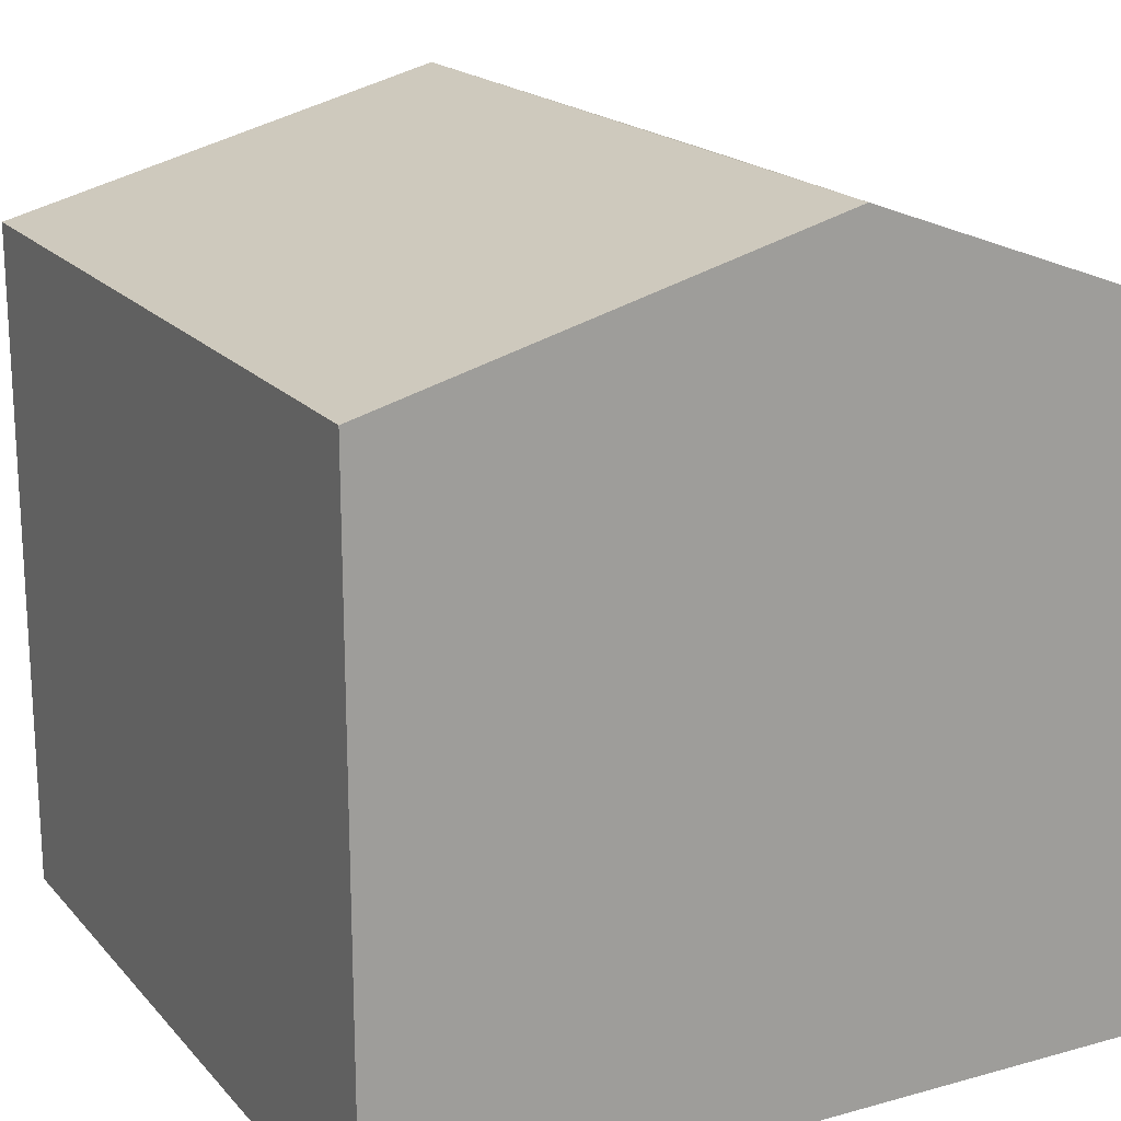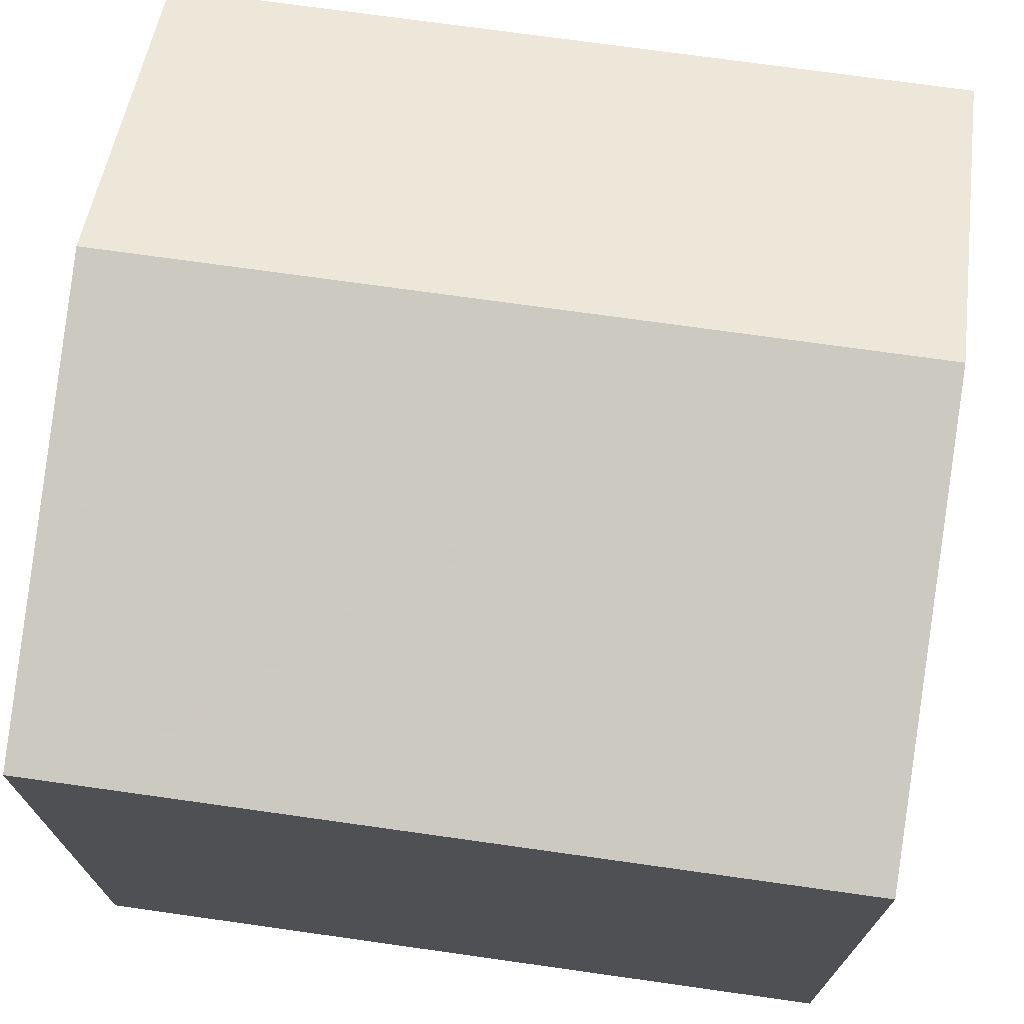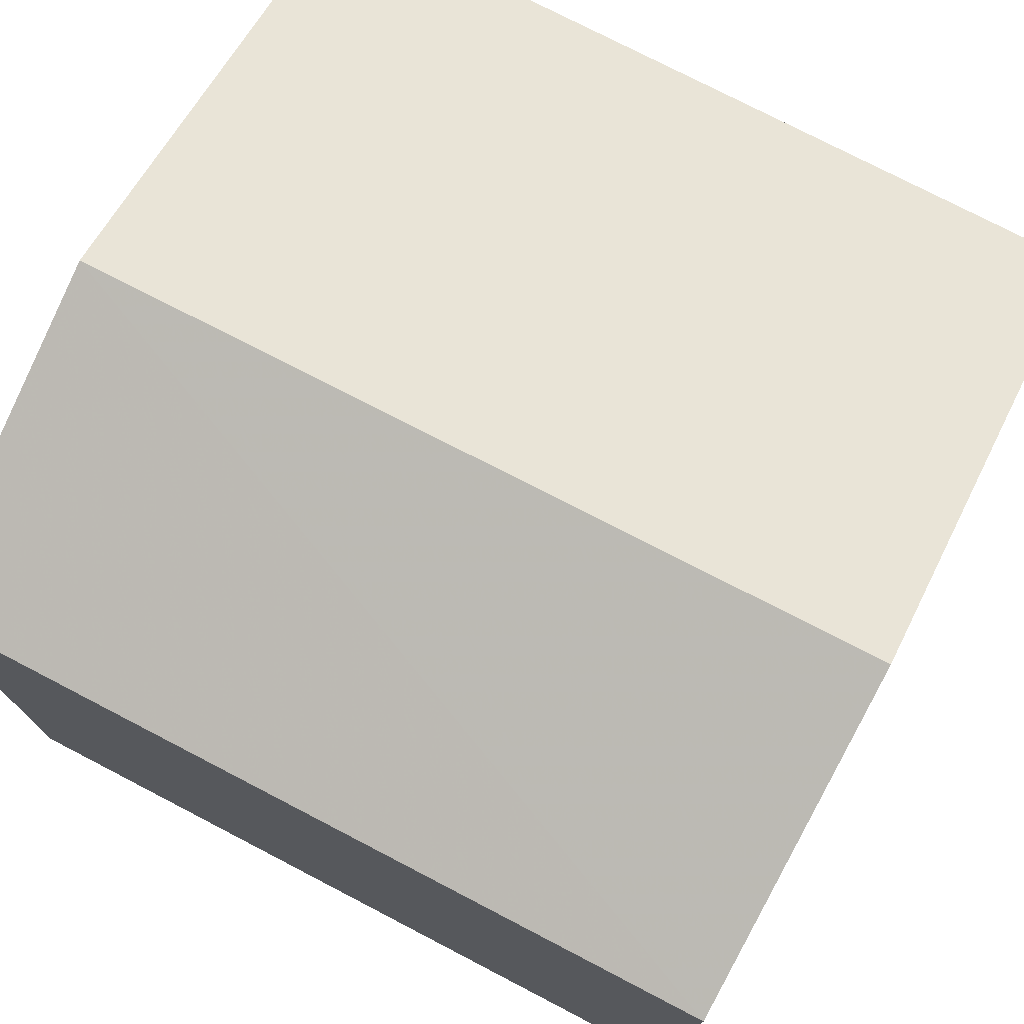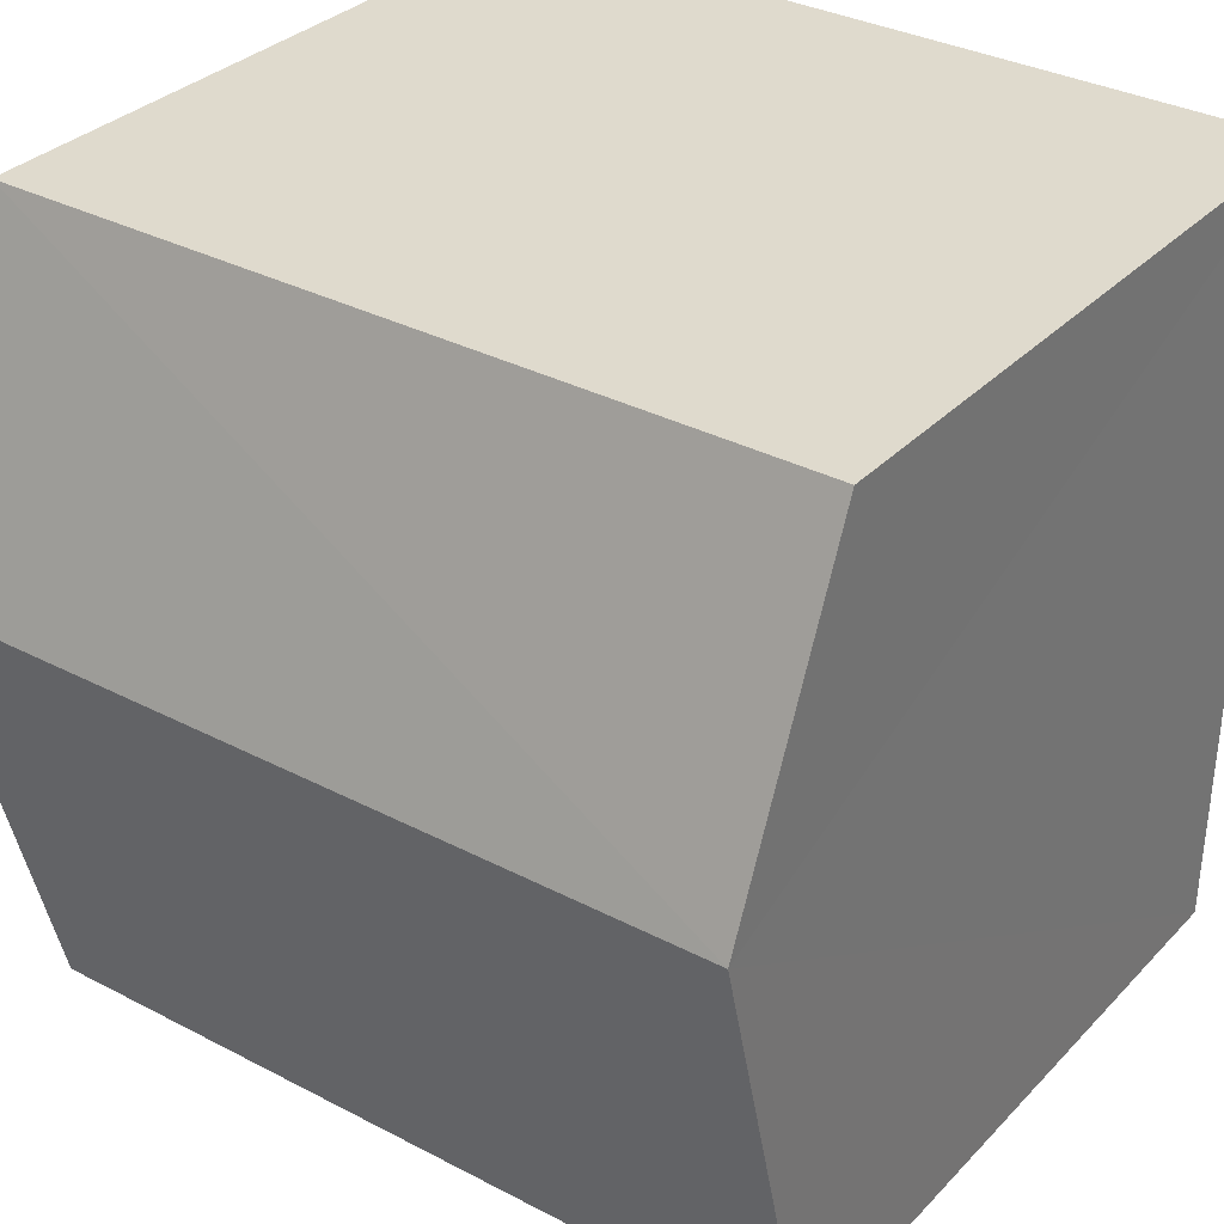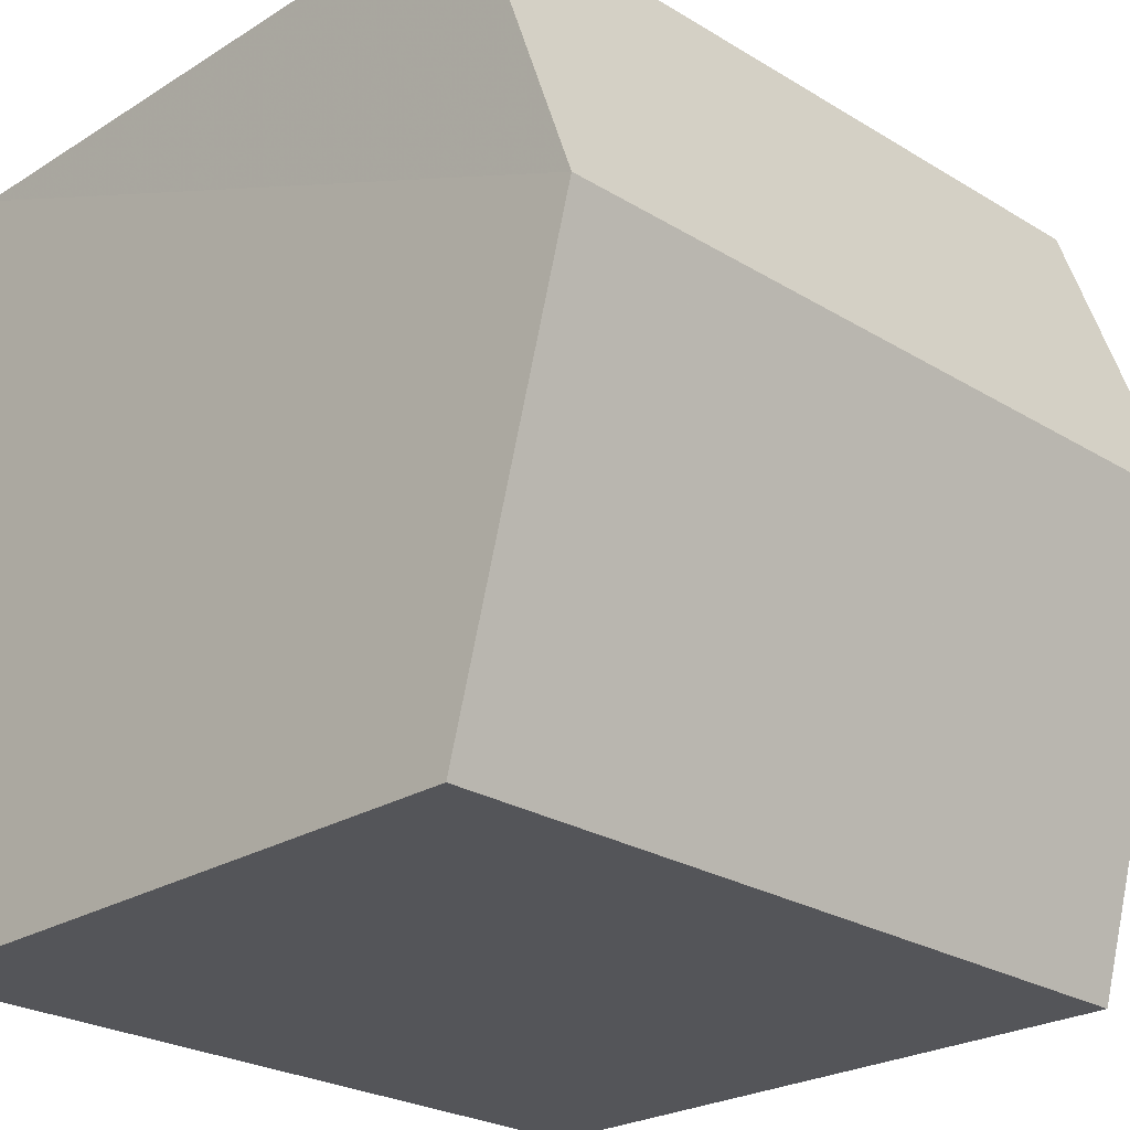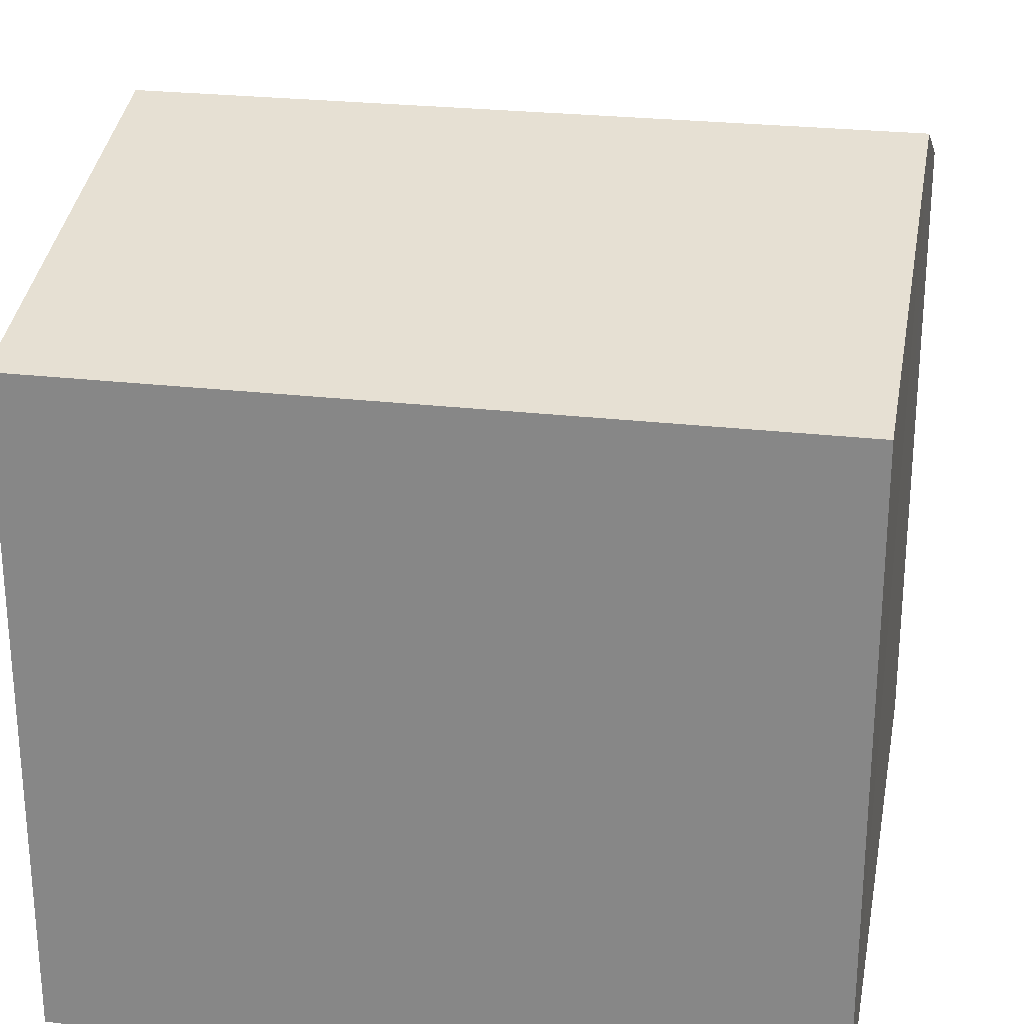
<metadata>
{"format":"obj","ext":"obj","renderer":"f3d","projection":"perspective","resolution":1024,"background":"white","views":[{"elev":18.9,"azim":61.2,"up":"+Z"},{"elev":71.9,"azim":7.2,"up":"+Z"},{"elev":75.5,"azim":-153.2,"up":"+Z"},{"elev":32.0,"azim":35.7,"up":"+Y"},{"elev":-24.4,"azim":-44.2,"up":"+Y"},{"elev":25.4,"azim":9.9,"up":"+Z"}]}
</metadata>
<code>
v -3.73e+05 -1.041e+05 28.79
v -3.73e+05 -1.041e+05 28.79
v -3.73e+05 -1.041e+05 28.79
v -3.73e+05 -1.041e+05 28.79
v -3.73e+05 -1.041e+05 32.71
v -3.73e+05 -1.041e+05 32.12
v -3.73e+05 -1.041e+05 32.71
v -3.73e+05 -1.041e+05 32.12
v -3.73e+05 -1.041e+05 32.12
v -3.73e+05 -1.041e+05 32.12
f 1 2 3
f 1 4 2
f 5 6 7
f 5 8 6
f 7 9 5
f 7 10 9
f 6 4 1
f 6 8 4
f 10 3 2
f 9 10 2
f 9 2 5
f 2 4 5
f 4 8 5
f 6 1 7
f 1 3 7
f 3 10 7

</code>
